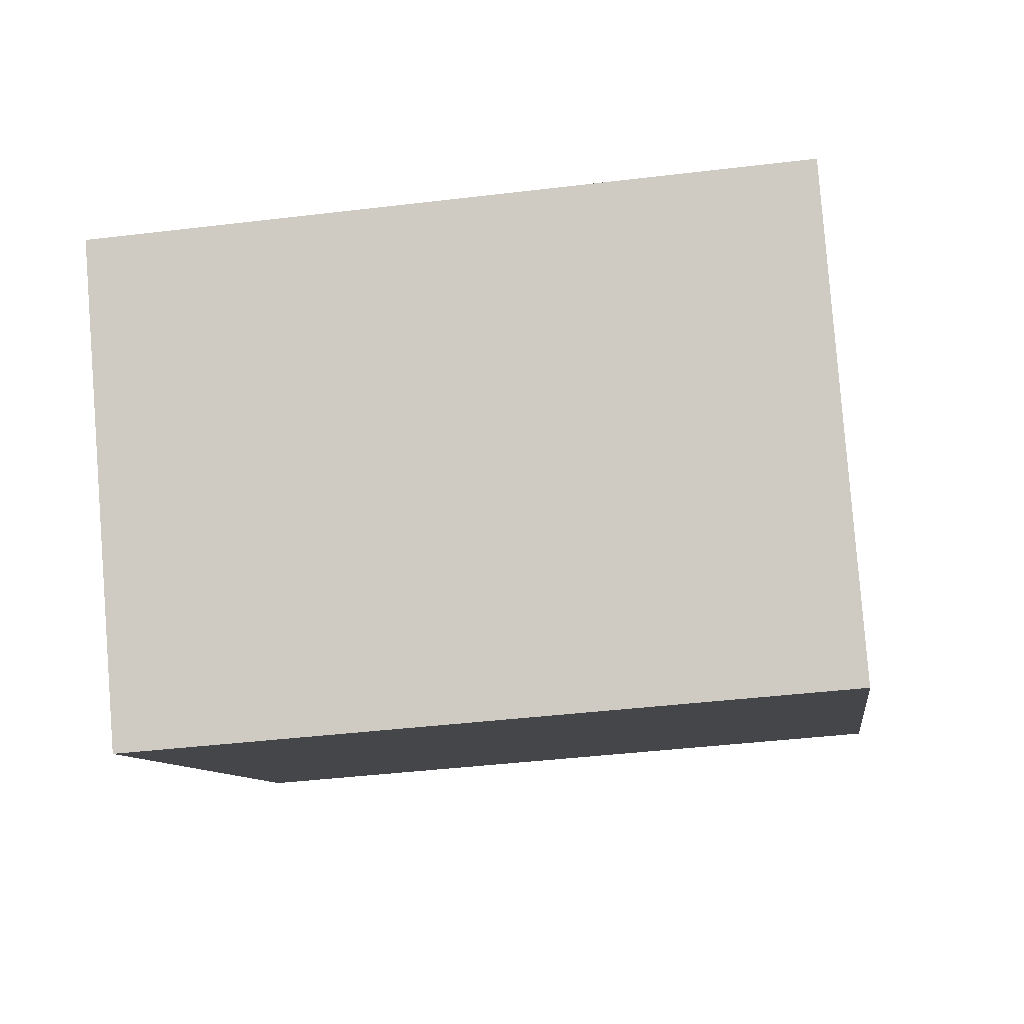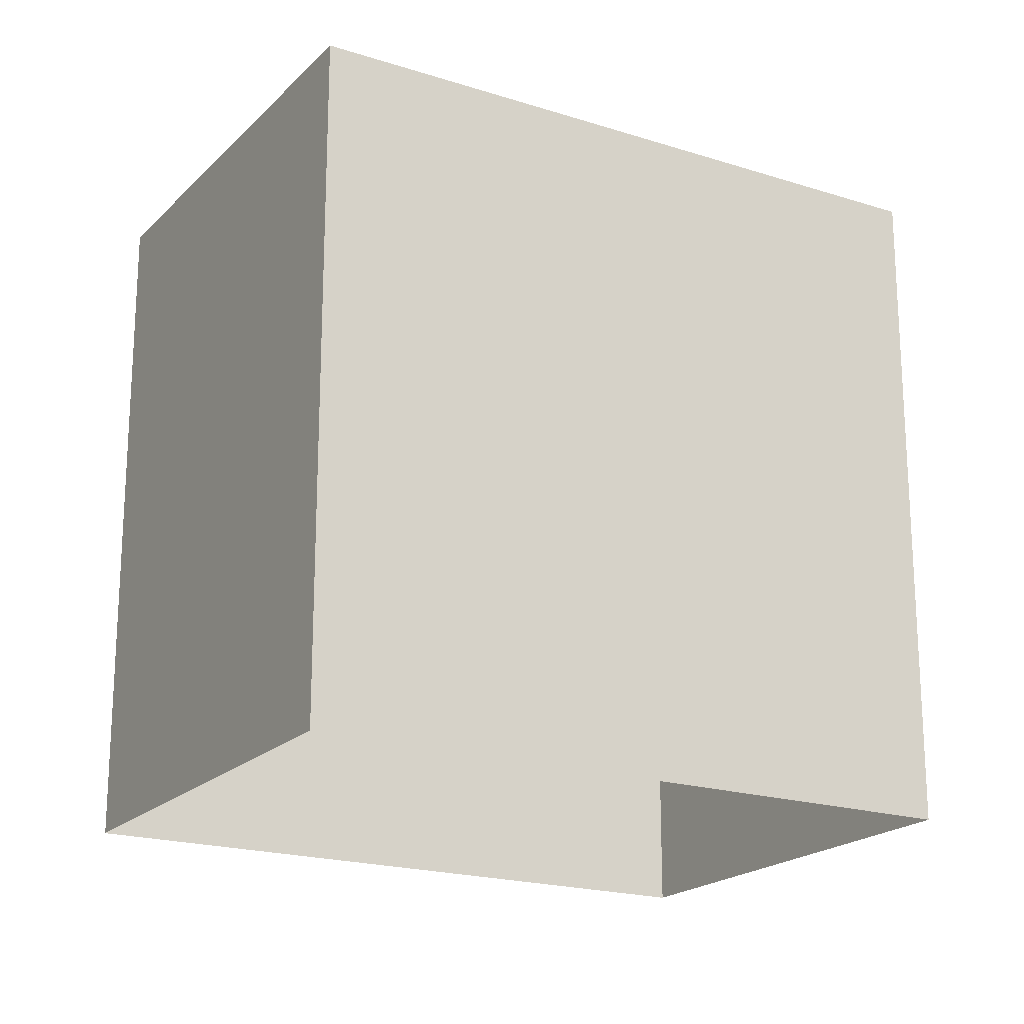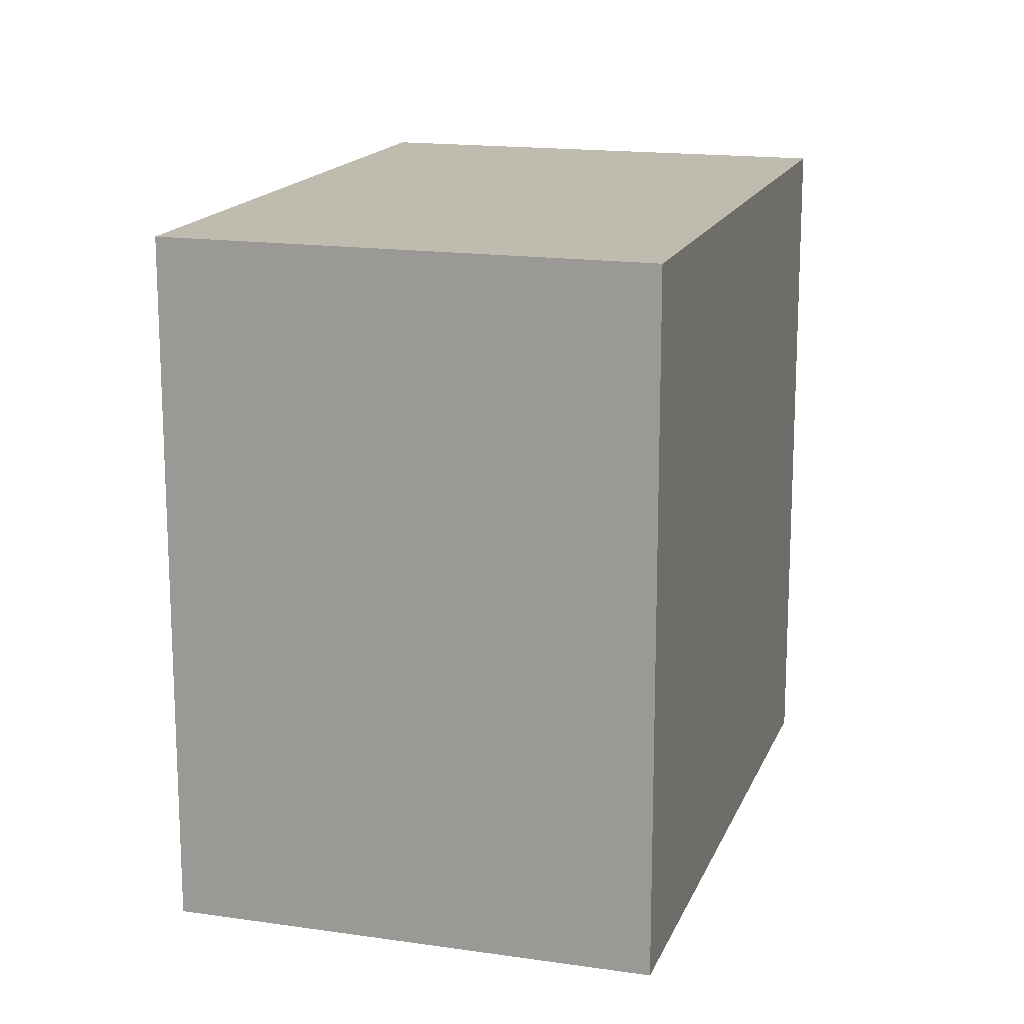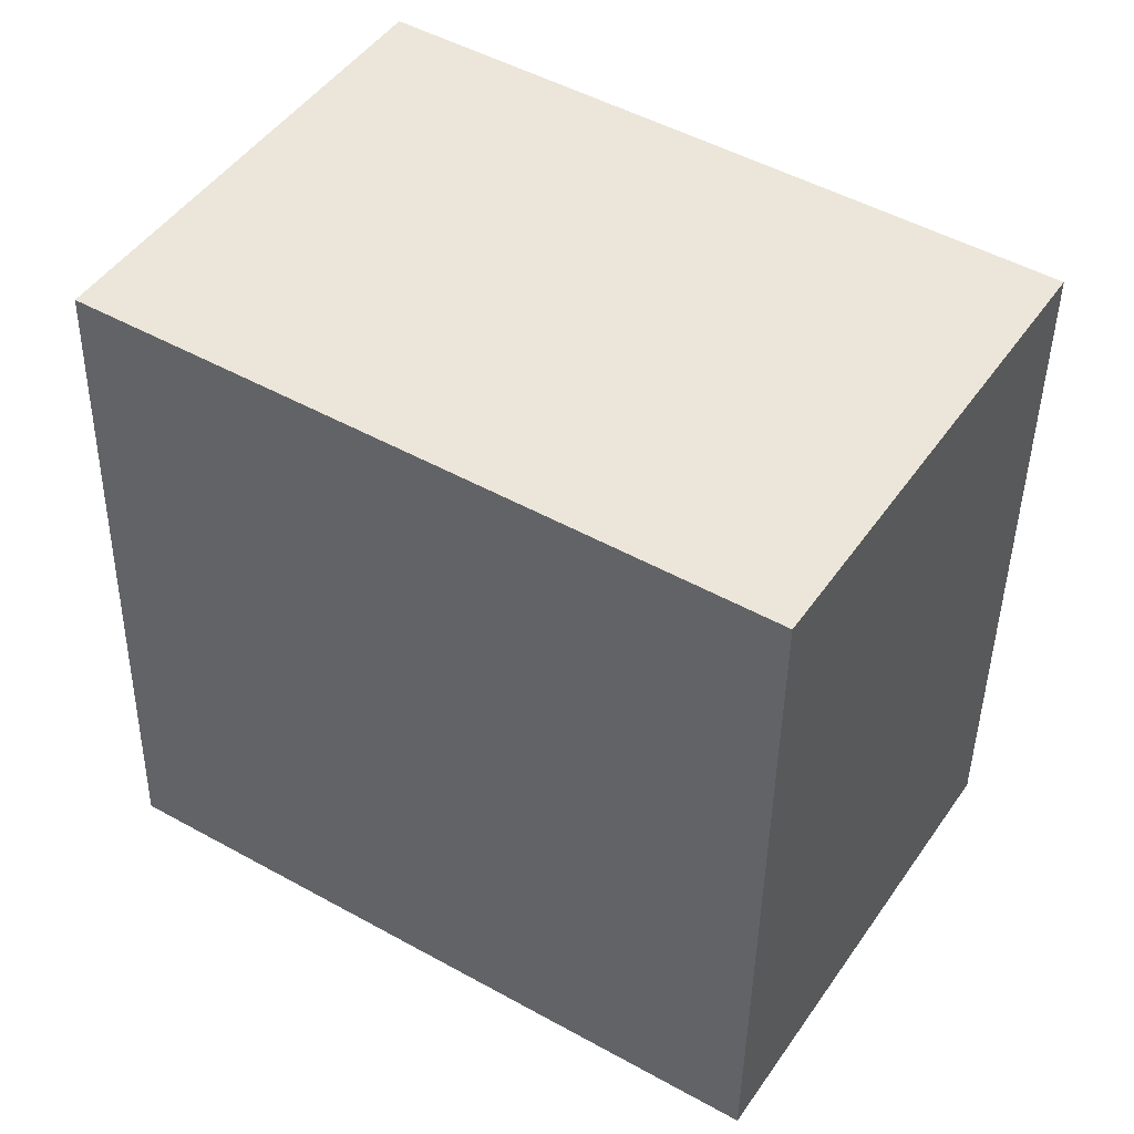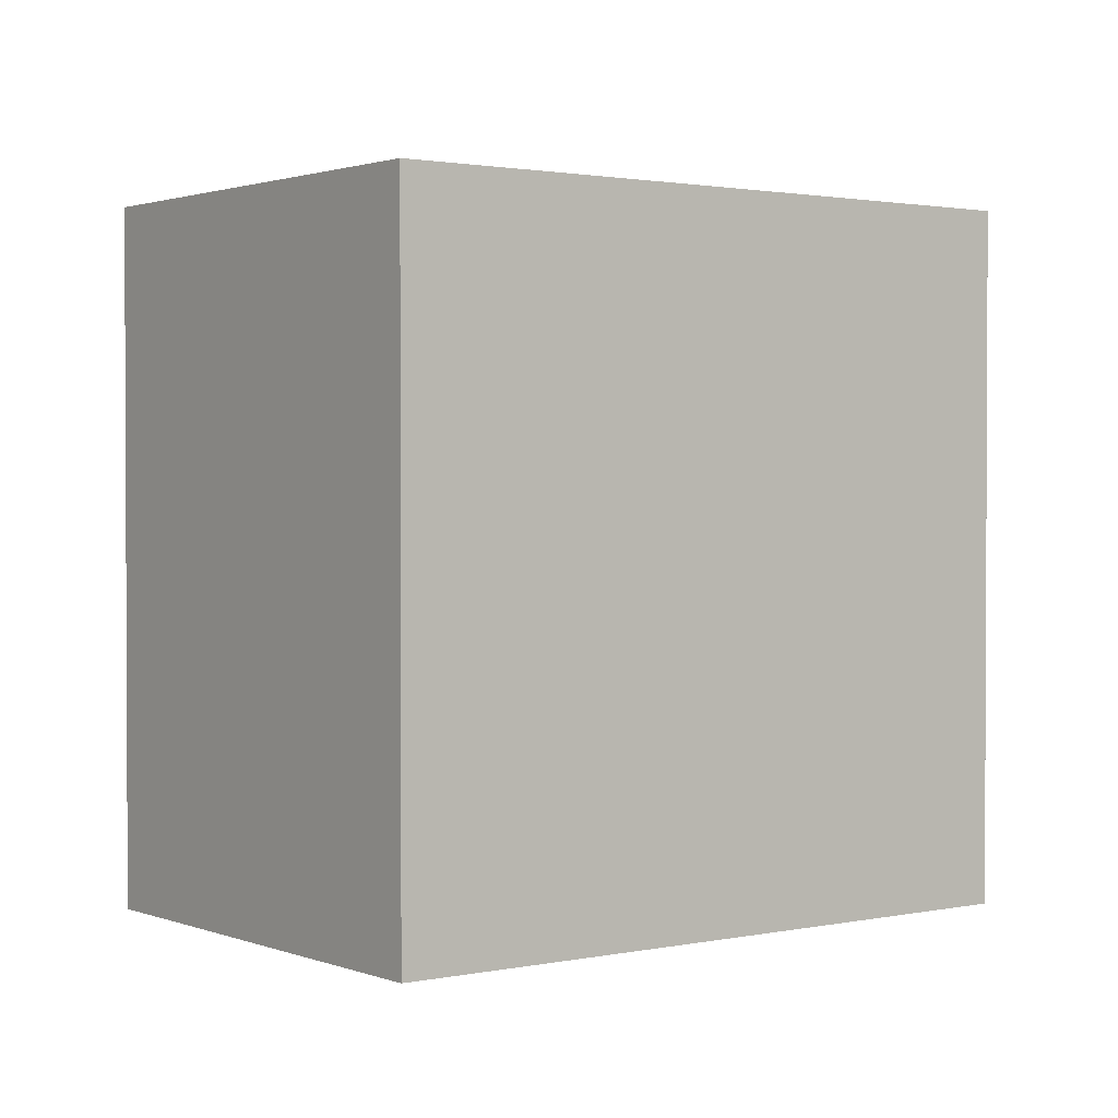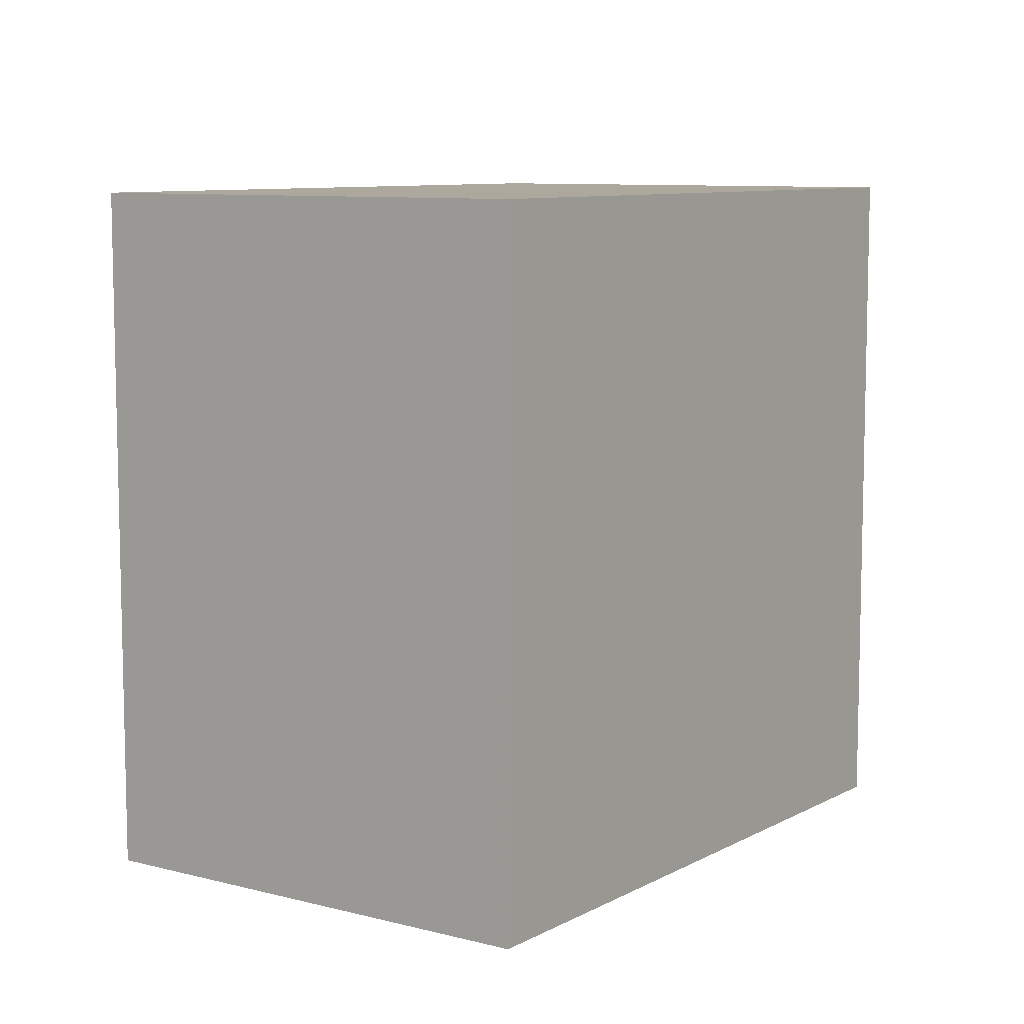
<metadata>
{"format":"obj","ext":"obj","renderer":"f3d","projection":"perspective","resolution":1024,"background":"white","views":[{"elev":-40.9,"azim":98.4,"up":"+Y"},{"elev":-19.9,"azim":-62.7,"up":"+Z"},{"elev":16.2,"azim":-105.4,"up":"+Z"},{"elev":-43.6,"azim":-0.9,"up":"+Y"},{"elev":1.6,"azim":-69.3,"up":"+Z"},{"elev":8.7,"azim":93.1,"up":"+Z"}]}
</metadata>
<code>
v -1.232e+04 -3.384e+04 36.28
v -1.232e+04 -3.383e+04 36.28
v -1.231e+04 -3.383e+04 36.28
v -1.233e+04 -3.383e+04 36.28
v -1.232e+04 -3.383e+04 46.31
v -1.232e+04 -3.384e+04 46.31
v -1.231e+04 -3.383e+04 46.31
v -1.233e+04 -3.383e+04 46.31
f 1 2 3
f 1 4 2
f 5 6 7
f 5 8 6
f 6 1 3
f 7 6 3
f 6 4 1
f 6 8 4
f 8 2 4
f 8 5 2
f 7 3 2
f 5 7 2

</code>
